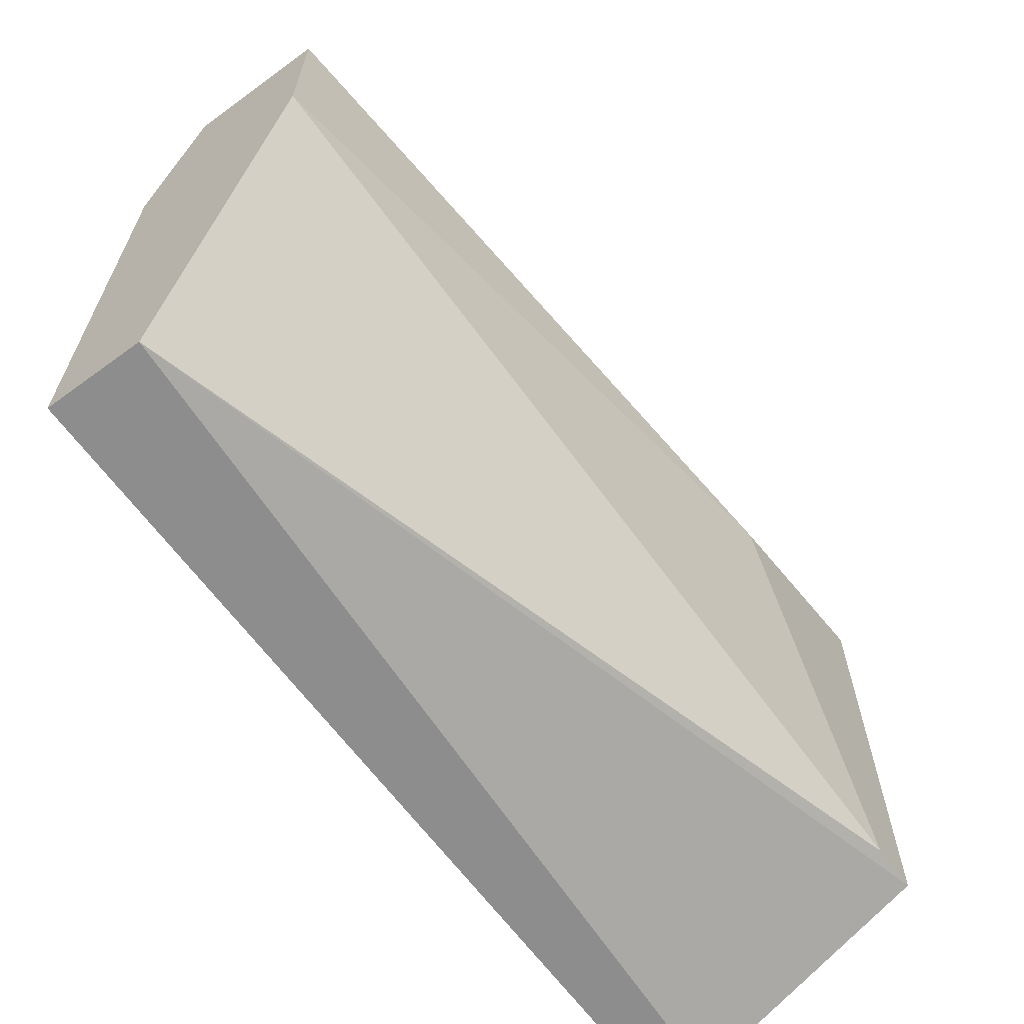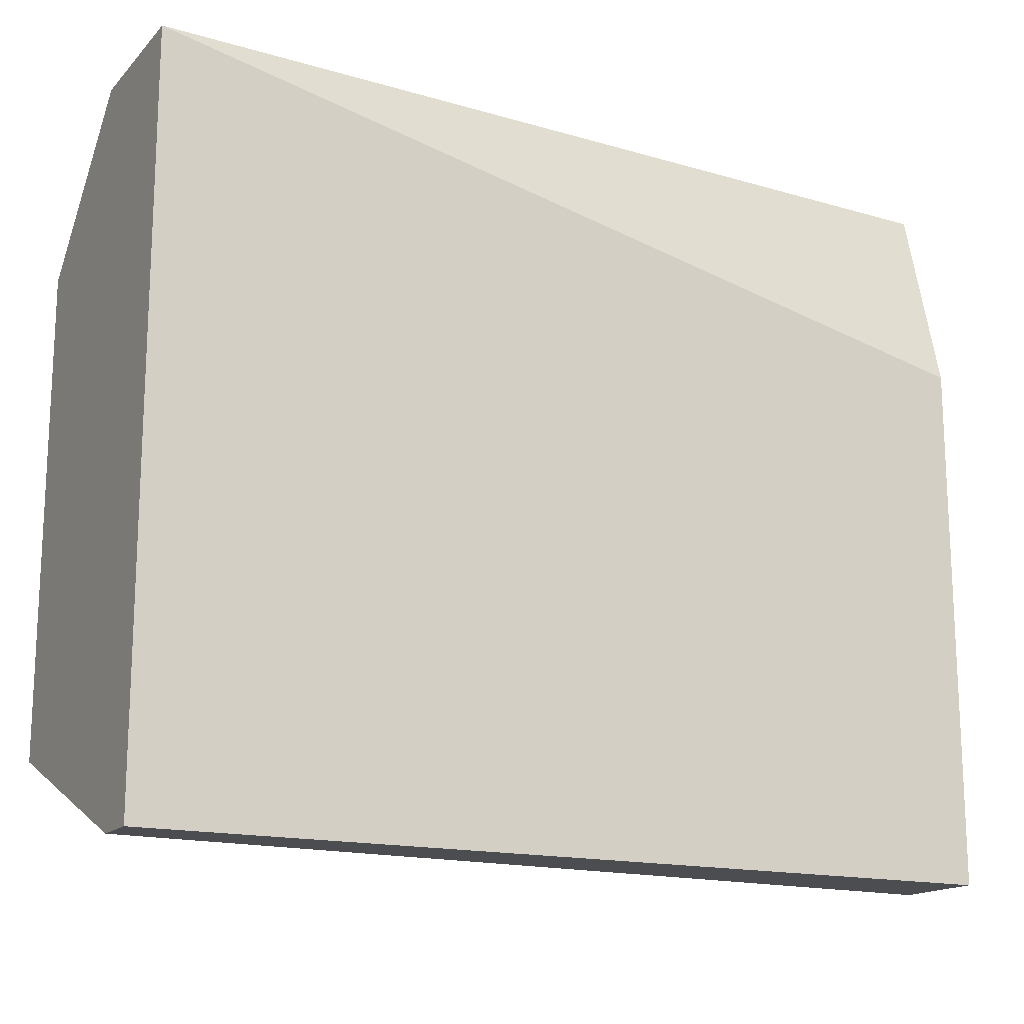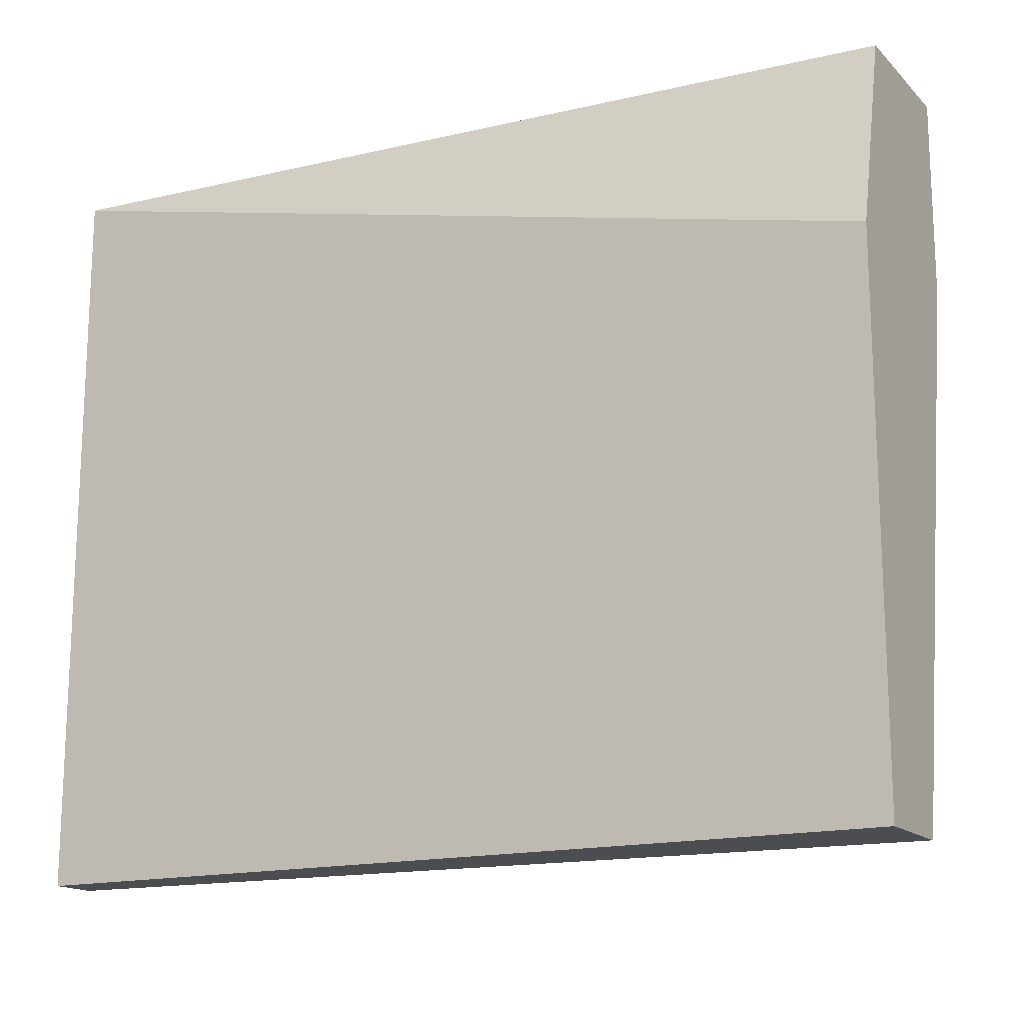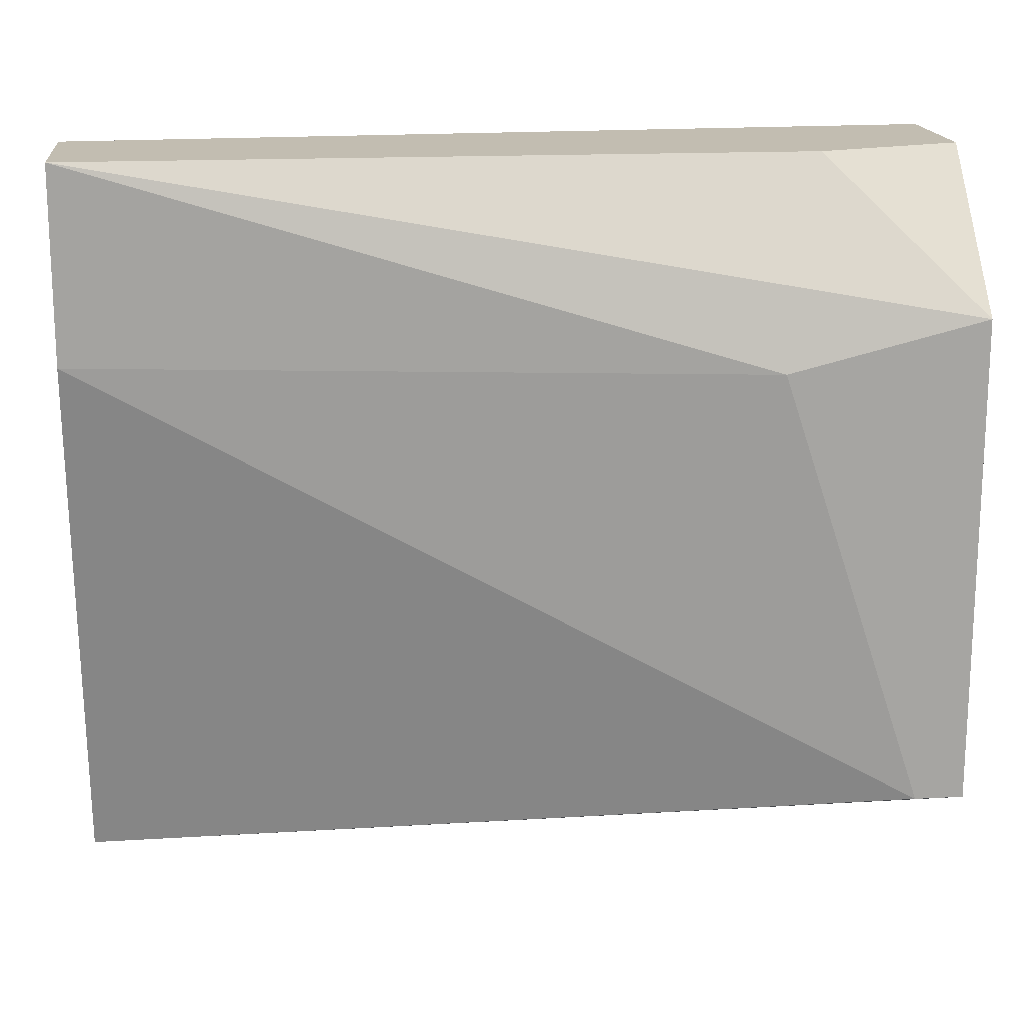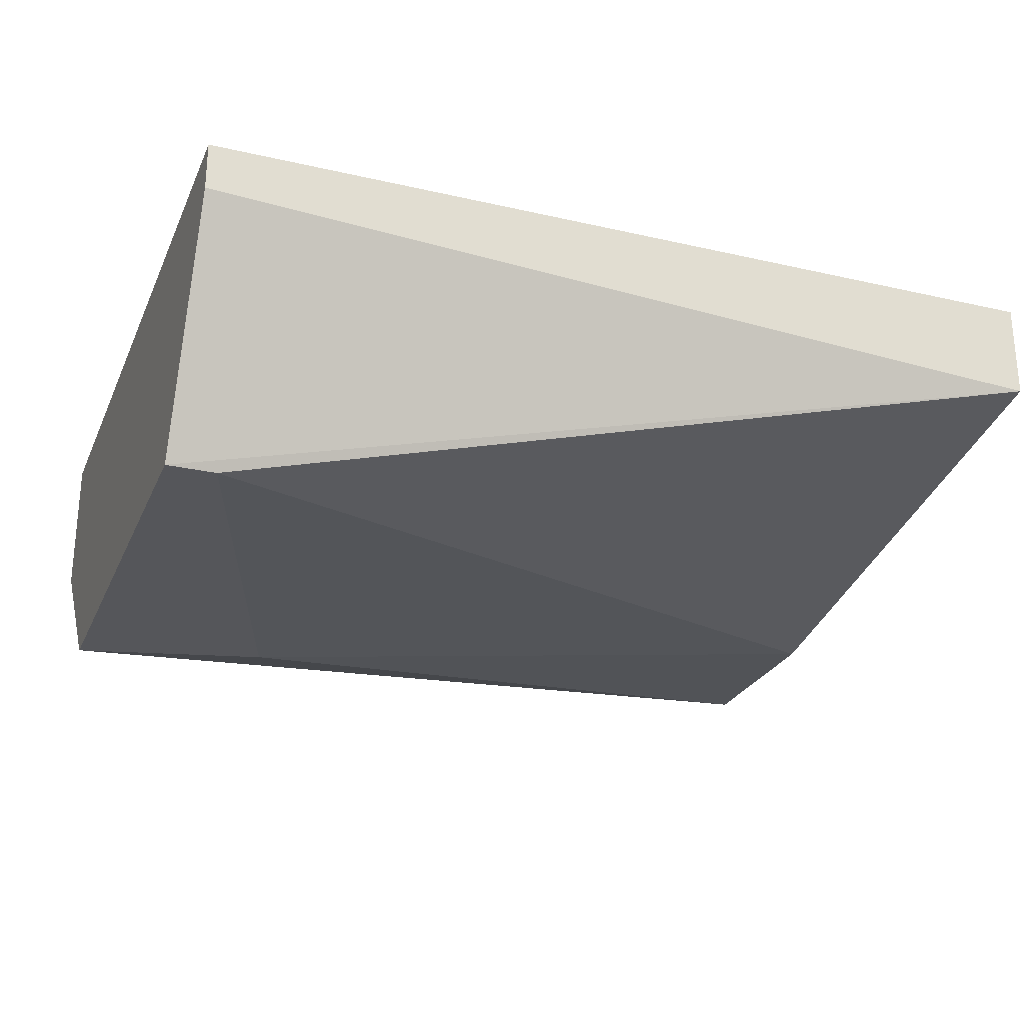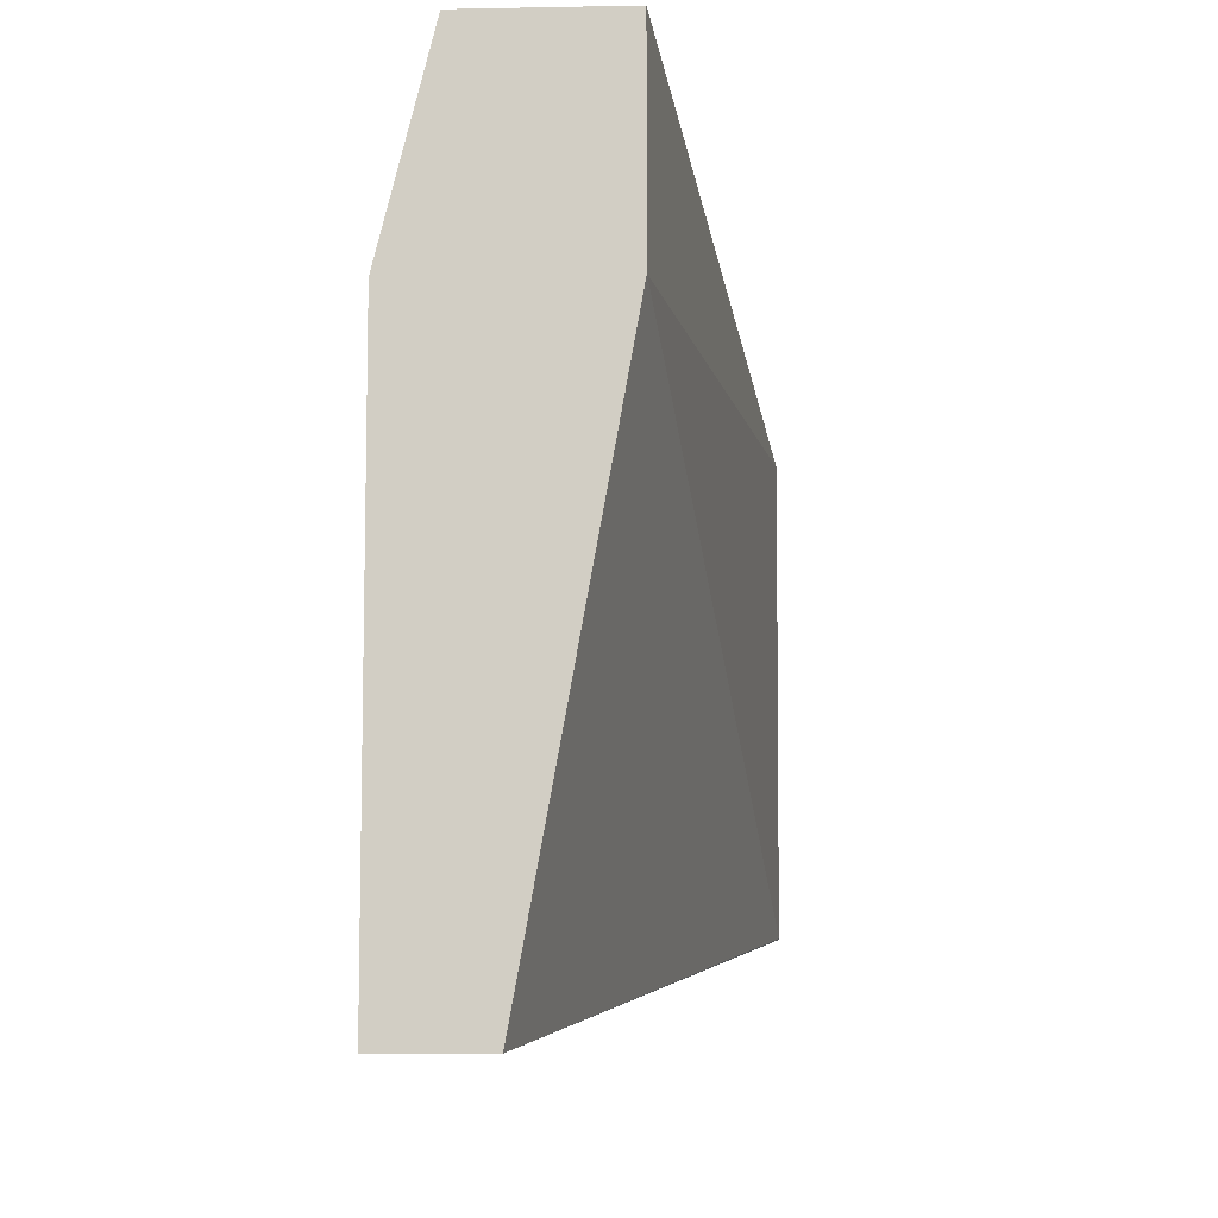
<metadata>
{"format":"obj","ext":"obj","renderer":"f3d","projection":"perspective","resolution":1024,"background":"white","views":[{"elev":-64.6,"azim":-53.7,"up":"+Z"},{"elev":-16.1,"azim":152.1,"up":"+Z"},{"elev":-16.0,"azim":-151.2,"up":"+Z"},{"elev":16.8,"azim":-6.0,"up":"+Z"},{"elev":-25.8,"azim":159.9,"up":"+Y"},{"elev":-8.5,"azim":-87.1,"up":"+Z"}]}
</metadata>
<code>
v 0.005141 0.01429 0.004054
v 0.005141 0.008721 0.006285
v 0.005141 0.008721 0.01742
v 0.005141 0.01541 0.004054
v 0.005141 0.01541 0.02077
v 0.005141 0.01206 0.02077
v 0.000682 0.008721 0.01631
v 0.004026 0.008721 0.006285
v -0.01492 0.01318 0.004054
v -0.01492 0.01429 0.02077
v -0.01492 0.01095 0.01631
v -0.01492 0.01095 0.02077
v -0.01492 0.01541 0.01631
v -0.01492 0.01541 0.004054
v 0.001797 0.01095 0.02077
f 9 4 1
f 6 2 4
f 9 11 13
f 6 4 5
f 4 13 5
f 13 11 12
f 6 5 12
f 2 6 3
f 4 9 14
f 9 13 14
f 13 4 14
f 5 13 10
f 13 12 10
f 12 5 10
f 12 11 7
f 3 12 7
f 2 3 7
f 11 9 8
f 9 2 8
f 7 11 8
f 2 7 8
f 6 12 15
f 3 6 15
f 12 3 15
f 2 9 1
f 4 2 1

</code>
